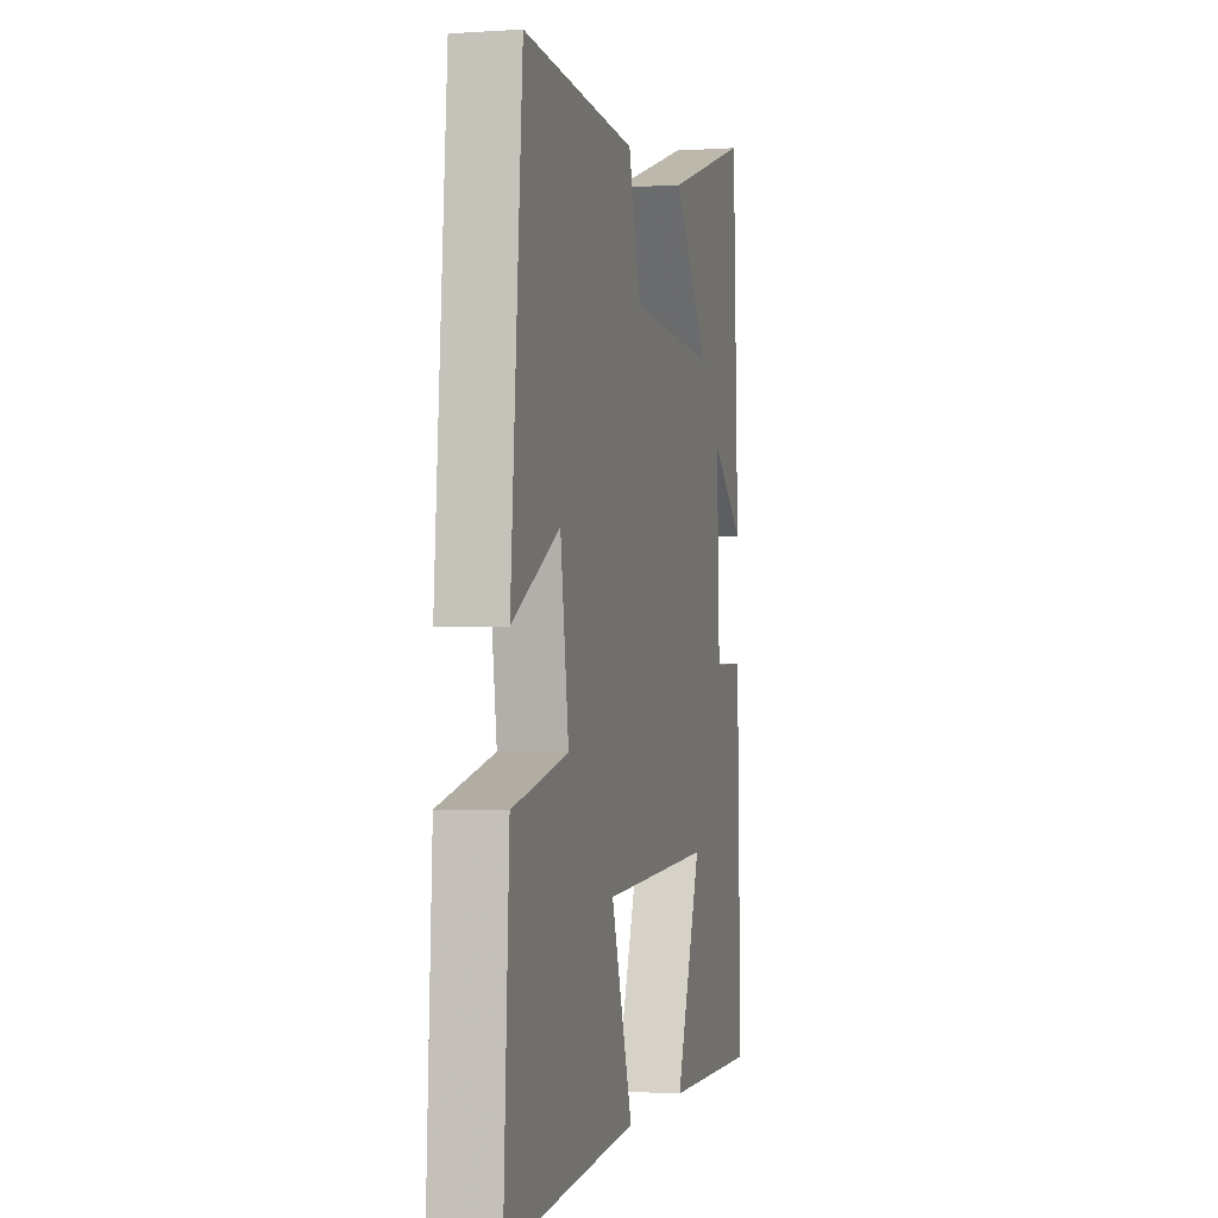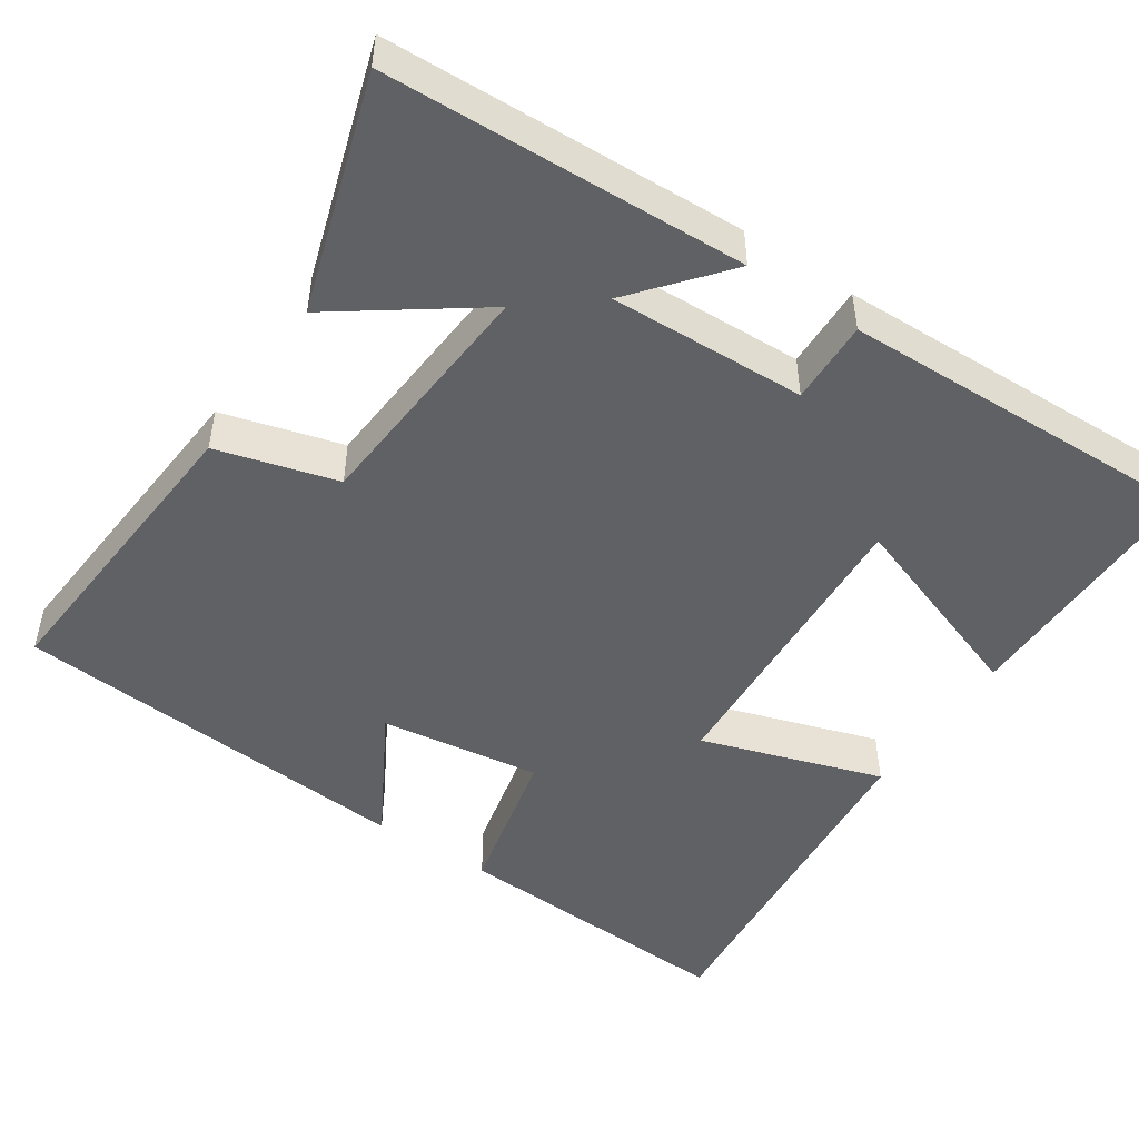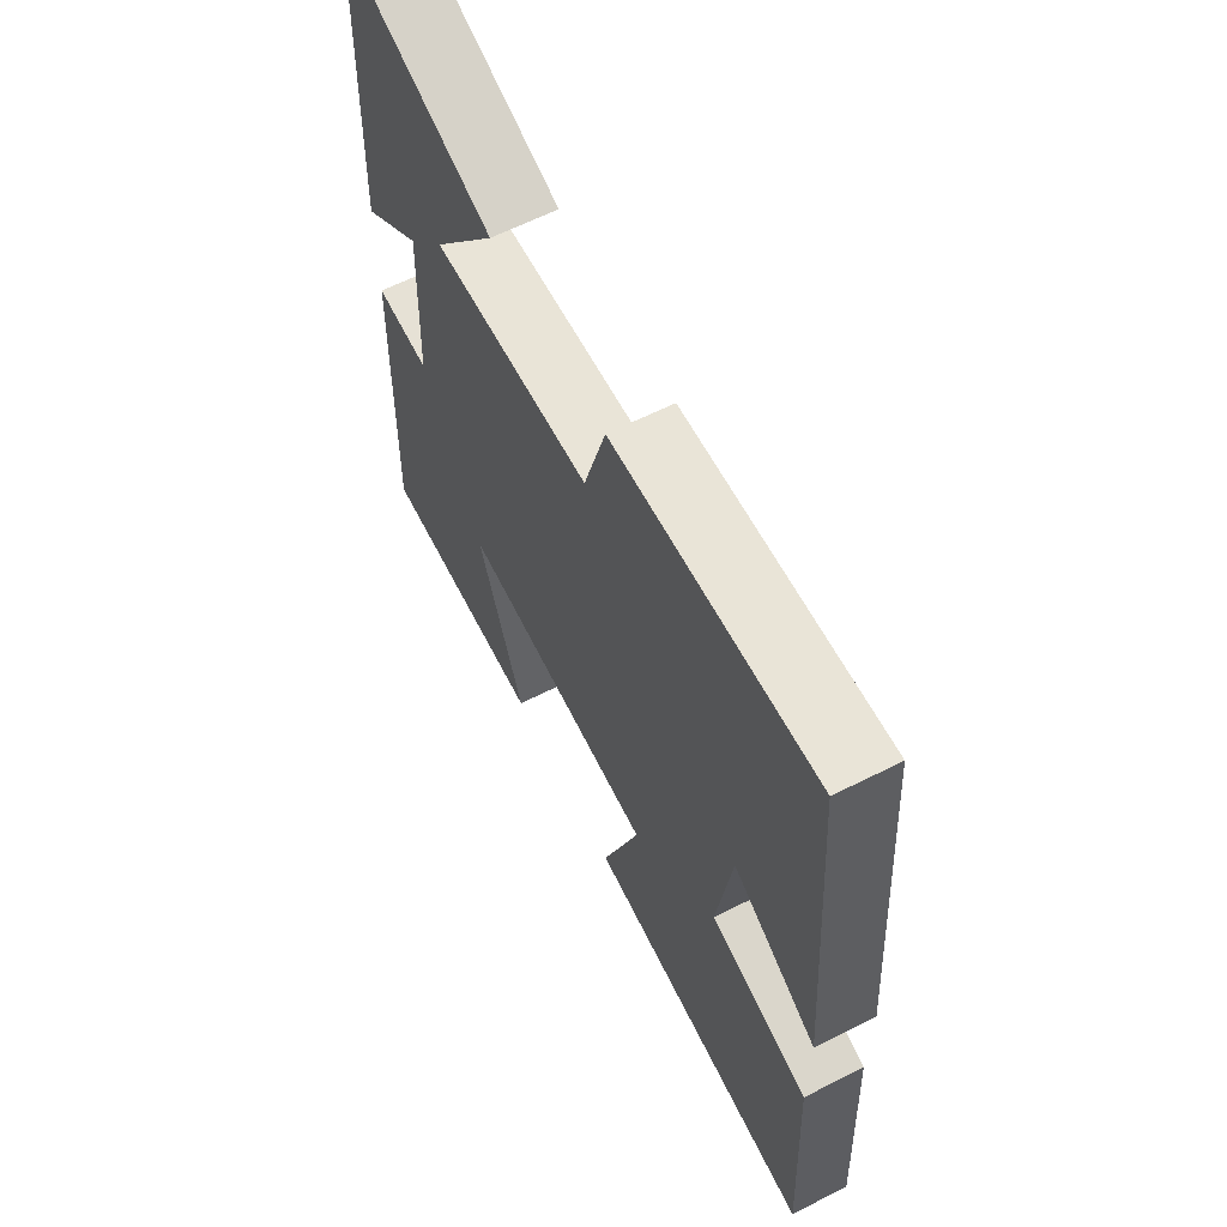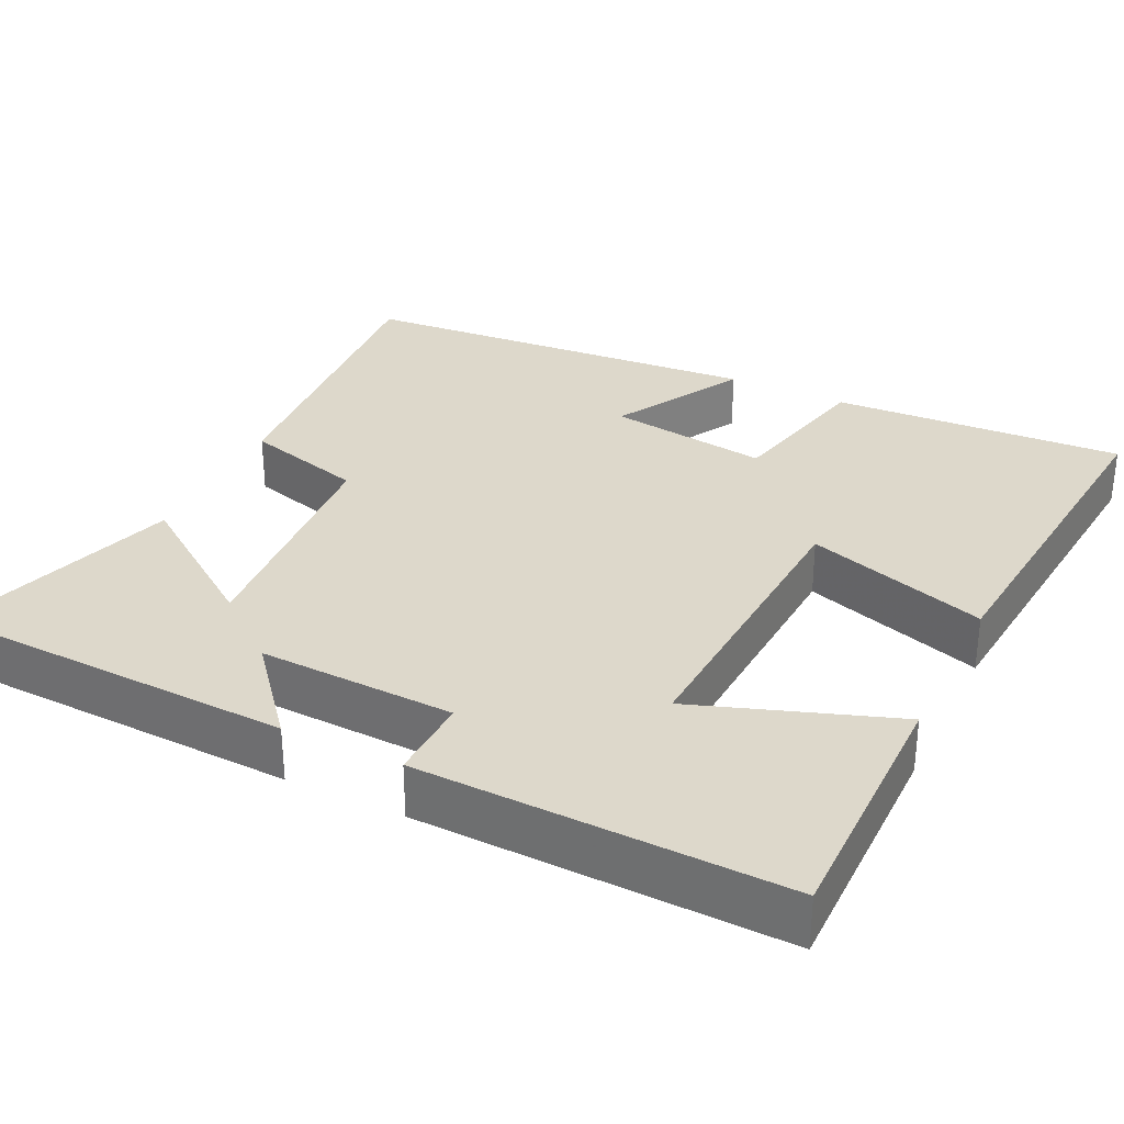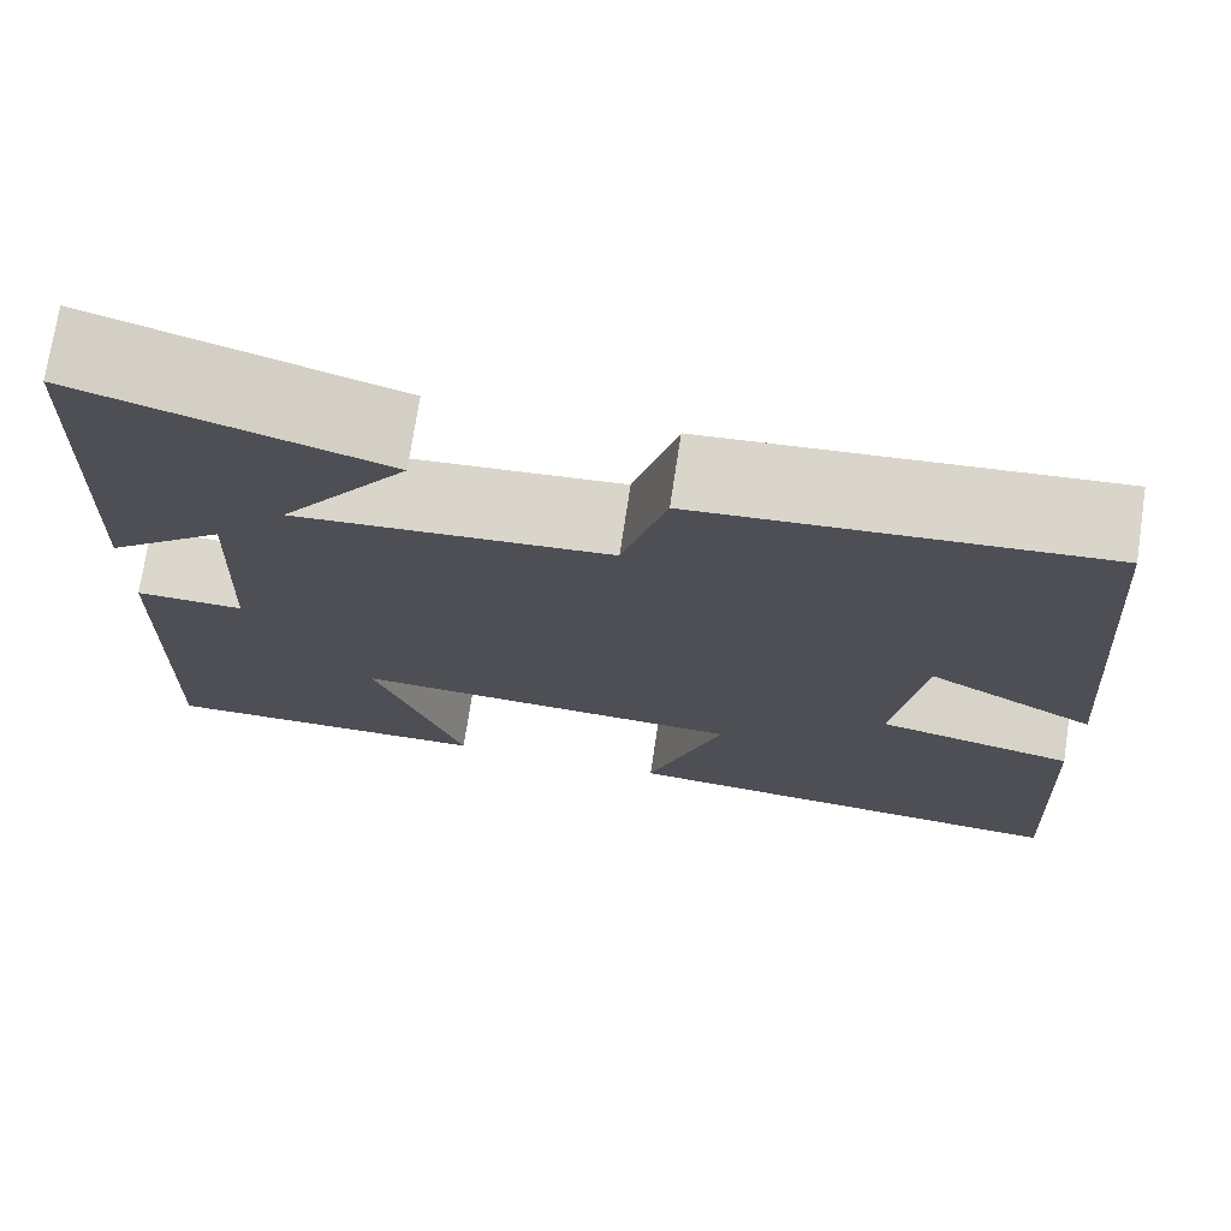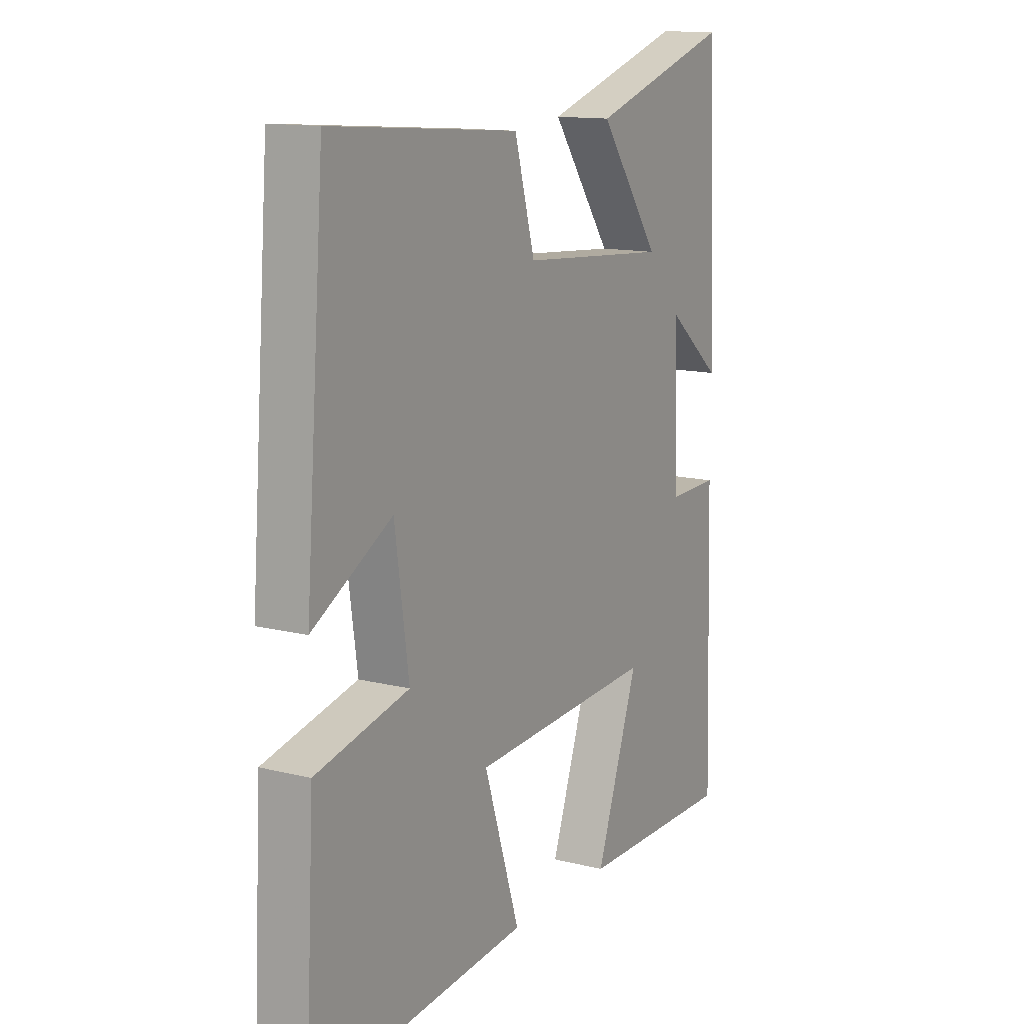
<metadata>
{"format":"obj","ext":"obj","renderer":"f3d","projection":"perspective","resolution":1024,"background":"white","views":[{"elev":-1.5,"azim":-76.0,"up":"+Z"},{"elev":-48.9,"azim":56.2,"up":"+Y"},{"elev":63.1,"azim":-117.0,"up":"+Z"},{"elev":31.5,"azim":115.8,"up":"+Y"},{"elev":73.5,"azim":-171.4,"up":"+Z"},{"elev":13.3,"azim":-60.3,"up":"+Z"}]}
</metadata>
<code>
v -0.459 0.07 0.531
v -0.056 0.07 0.5
v -0.012 0.07 0.343
v 0.306 0.07 0.319
v 0.176 0.07 0.5
v 0.481 0.07 0.597
v 0.5 0.07 0.128
v 0.381 0.07 0.227
v 0.391 0.07 -0.029
v 0.5 0.07 -0.026
v 0.514 0.07 -0.502
v 0.177 0.07 -0.5
v 0.268 0.07 -0.241
v -0.128 0.07 -0.263
v -0.051 0.07 -0.5
v -0.52 0.07 -0.543
v -0.5 0.07 -0.161
v -0.3 0.07 -0.115
v -0.33 0.07 0.095
v -0.5 0.07 -0.001
v -0.459 0 0.531
v -0.056 0 0.5
v -0.012 0 0.343
v 0.306 0 0.319
v 0.176 0 0.5
v 0.481 0 0.597
v 0.5 0 0.128
v 0.381 0 0.227
v 0.391 0 -0.029
v 0.5 0 -0.026
v 0.514 0 -0.502
v 0.177 0 -0.5
v 0.268 0 -0.241
v -0.128 0 -0.263
v -0.051 0 -0.5
v -0.52 0 -0.543
v -0.5 0 -0.161
v -0.3 0 -0.115
v -0.33 0 0.095
v -0.5 0 -0.001
f 19 20 1 2
f 18 19 2 3
f 15 16 17 18
f 14 15 18
f 13 14 18 3
f 10 11 12 13
f 9 10 13
f 8 9 13 3
f 5 6 7 8
f 4 5 8
f 3 4 8
f 22 21 40 39
f 23 22 39 38
f 38 37 36 35
f 38 35 34
f 23 38 34 33
f 33 32 31 30
f 33 30 29
f 23 33 29 28
f 28 27 26 25
f 28 25 24
f 28 24 23
f 1 21 22 2
f 2 22 23 3
f 3 23 24 4
f 4 24 25 5
f 5 25 26 6
f 6 26 27 7
f 7 27 28 8
f 8 28 29 9
f 9 29 30 10
f 10 30 31 11
f 11 31 32 12
f 12 32 33 13
f 13 33 34 14
f 14 34 35 15
f 15 35 36 16
f 16 36 37 17
f 17 37 38 18
f 18 38 39 19
f 19 39 40 20
f 20 40 21 1

</code>
